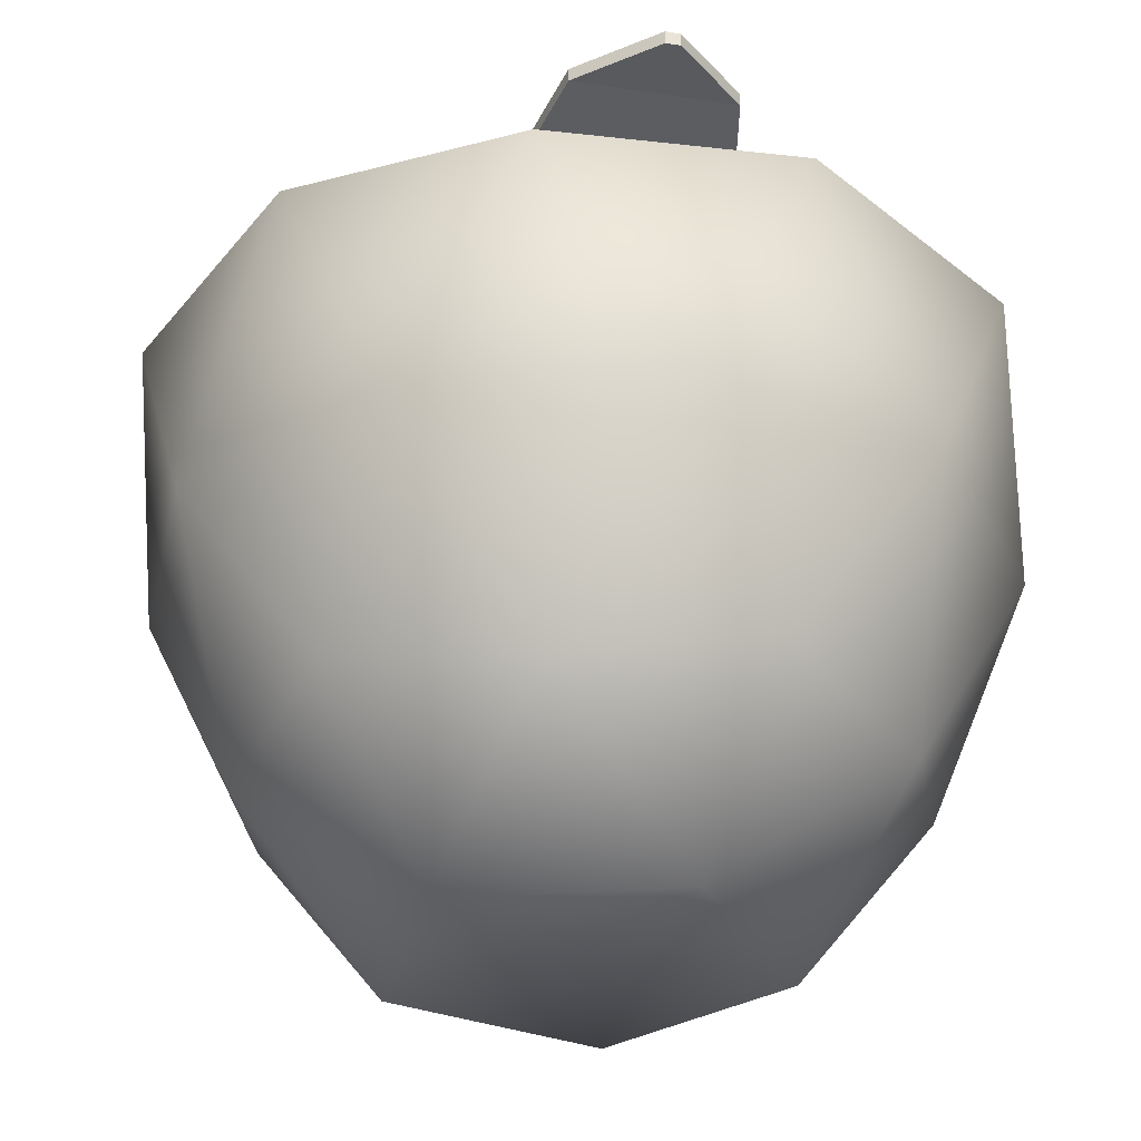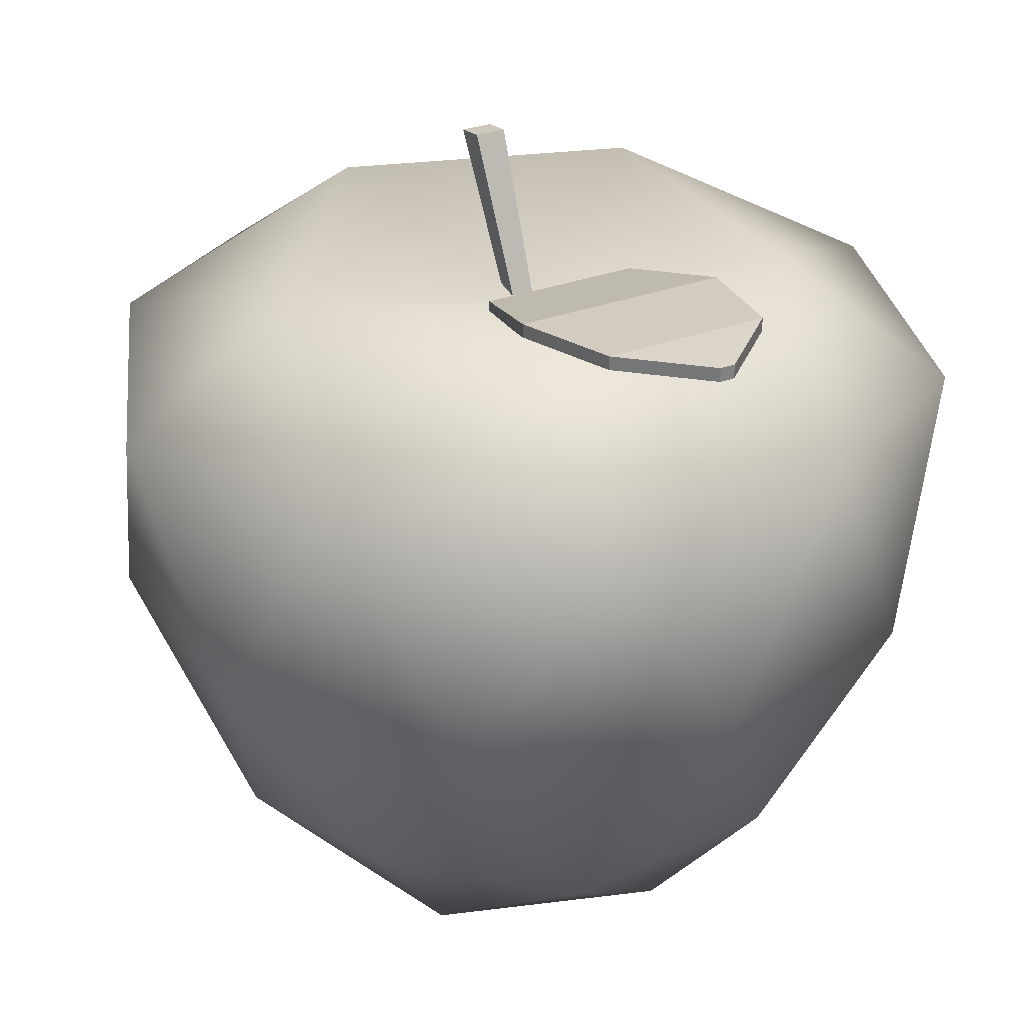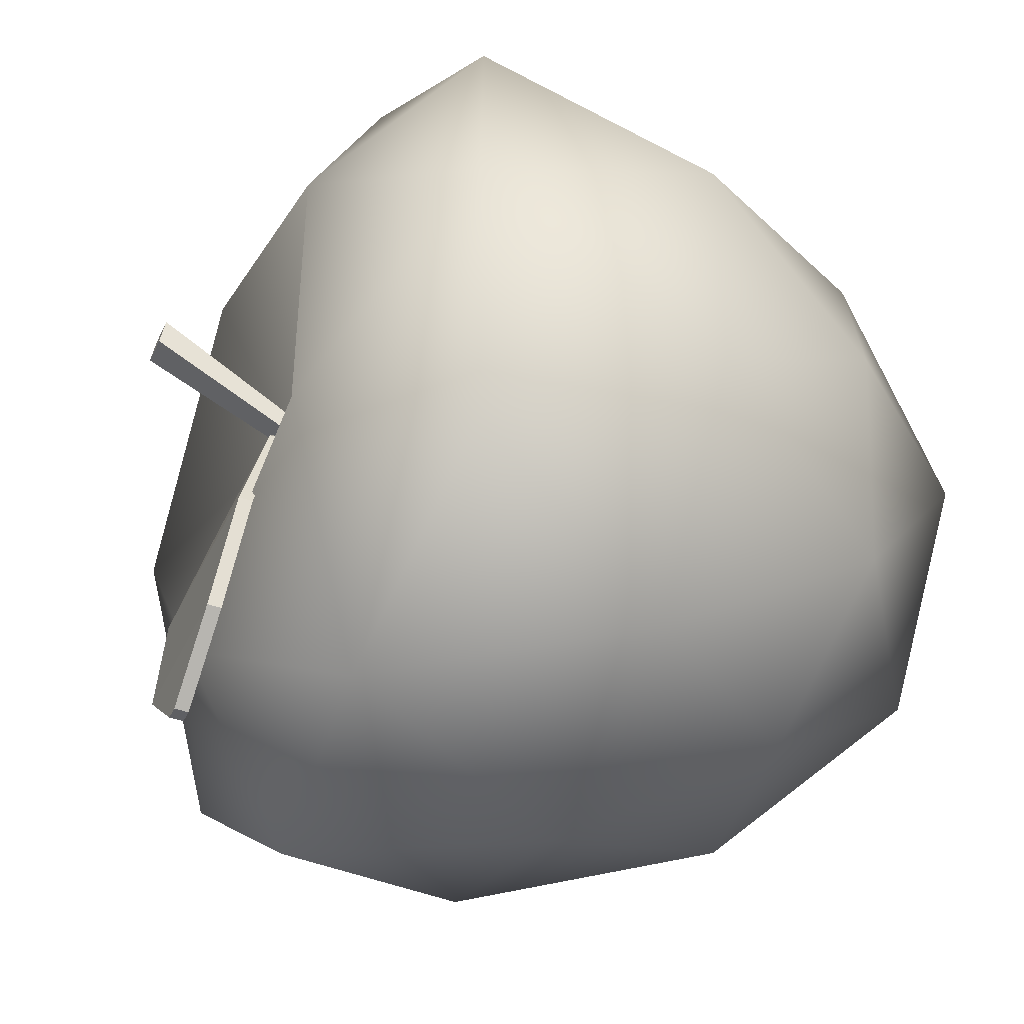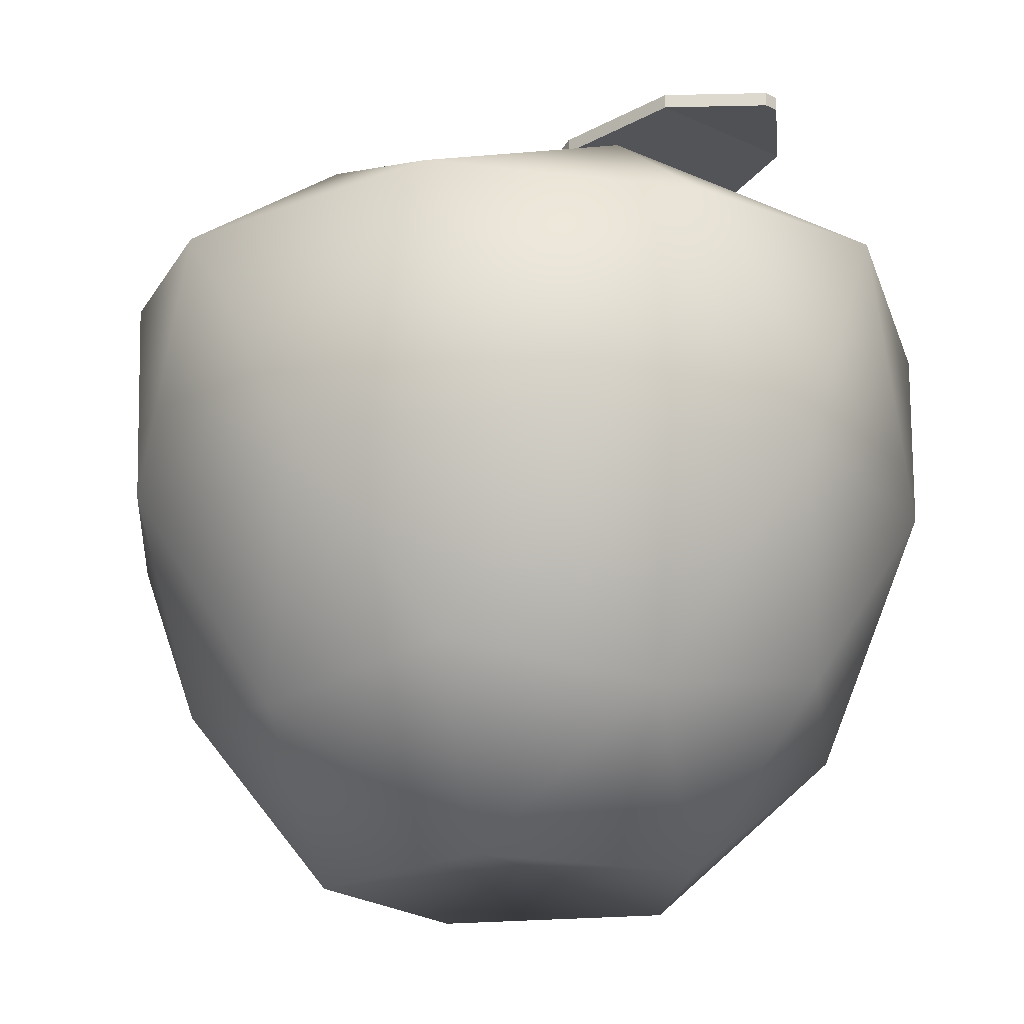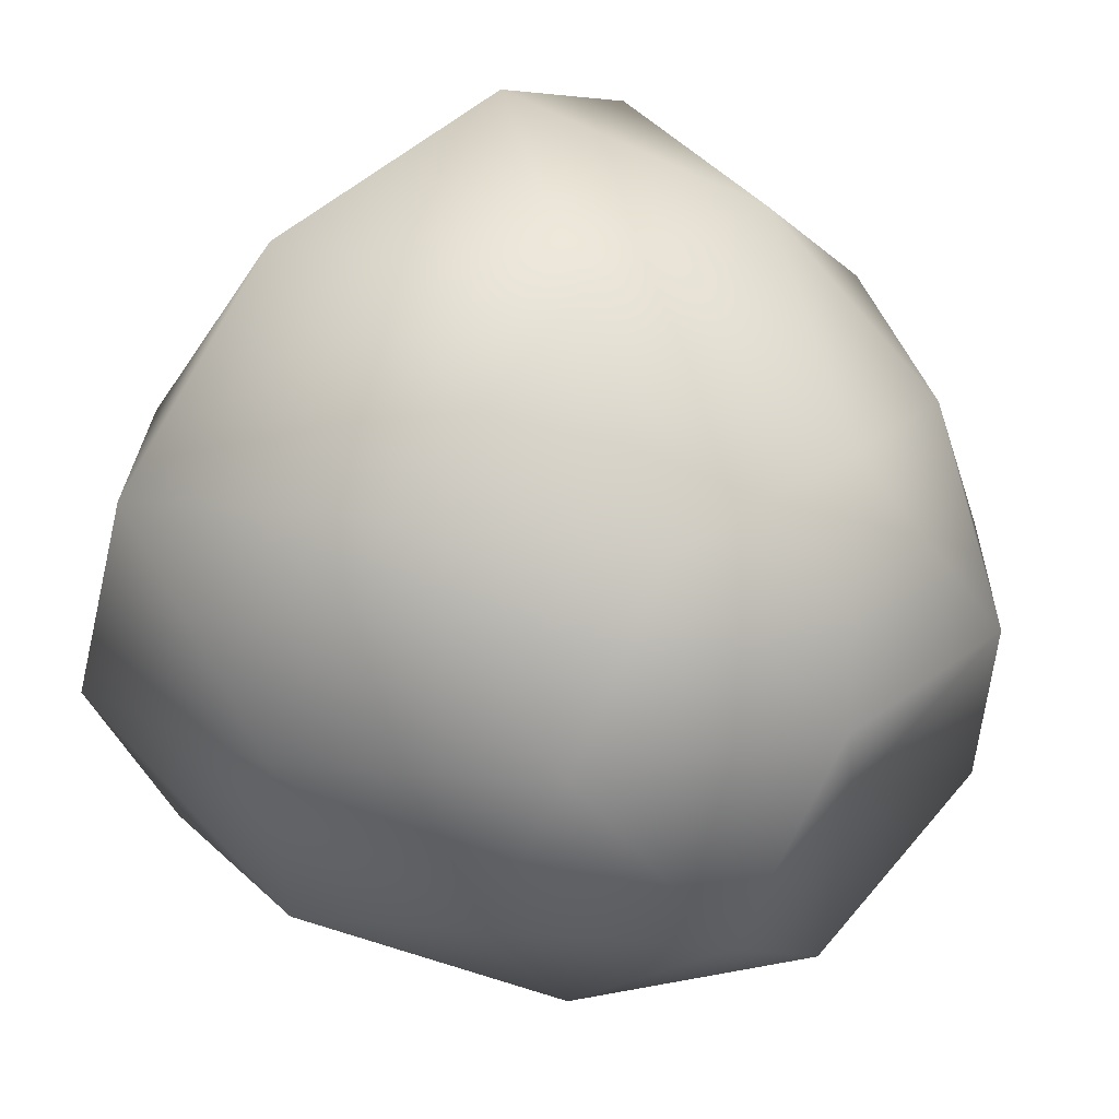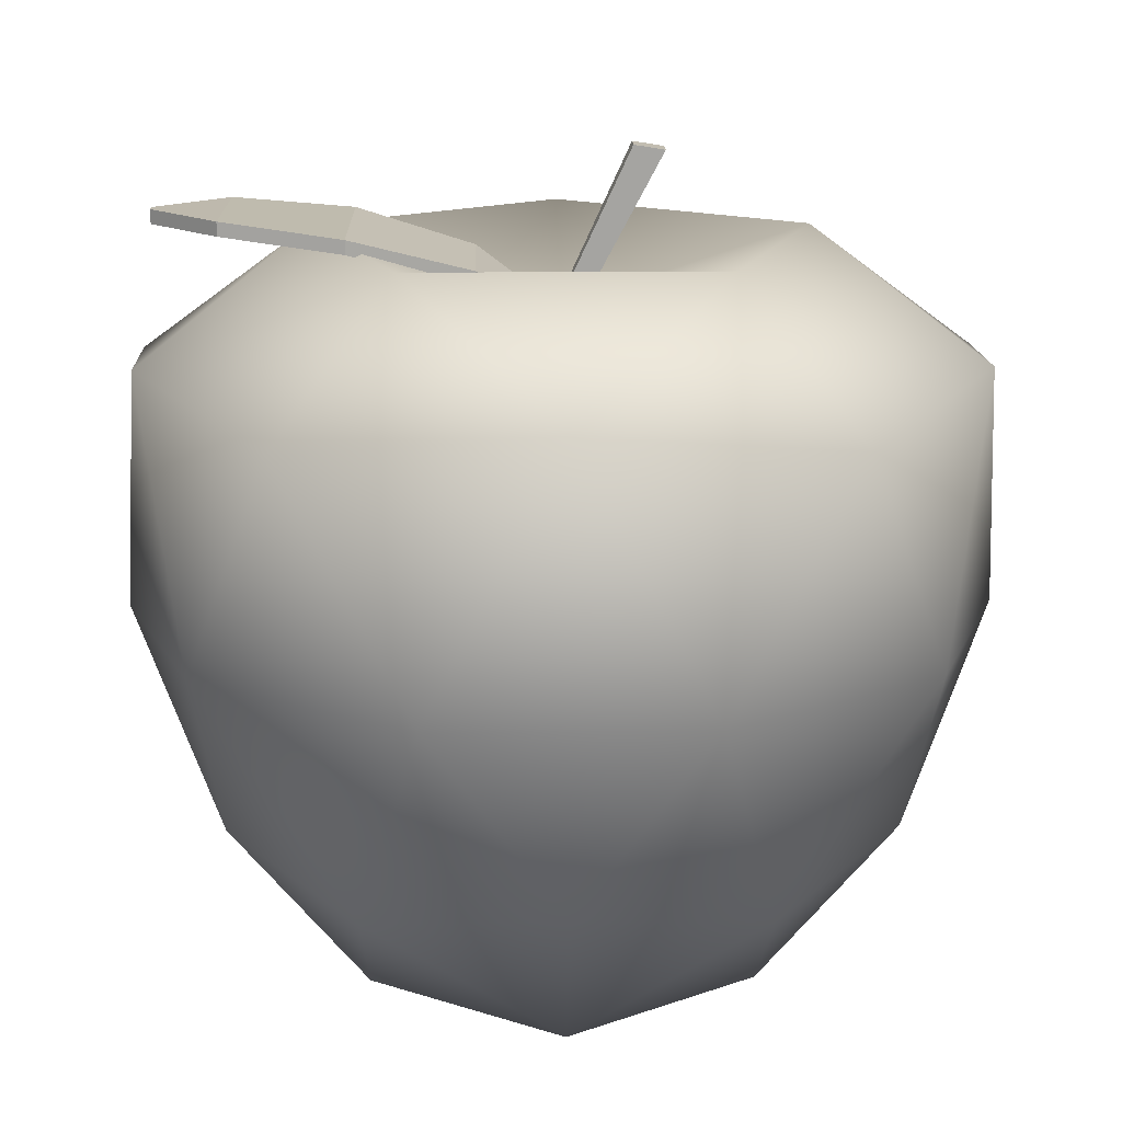
<metadata>
{"format":"obj","ext":"obj","renderer":"f3d","projection":"perspective","resolution":1024,"background":"white","views":[{"elev":-30.5,"azim":167.6,"up":"+Y"},{"elev":30.6,"azim":151.6,"up":"+Y"},{"elev":-42.0,"azim":-113.7,"up":"+Z"},{"elev":-19.0,"azim":138.8,"up":"+Y"},{"elev":52.5,"azim":-46.6,"up":"+Z"},{"elev":15.1,"azim":-91.3,"up":"+Y"}]}
</metadata>
<code>
g Icosphere
v -1.202e-09 -0.1681 0
v -0.04532 -0.1889 0.1395
v 0.1187 -0.1889 0.0862
v 0.07333 -0.08555 0.2257
v -0.0771 -0.06057 0.2373
v 0.2019 -0.06057 0.1467
v 4.184e-08 0.08274 0.3085
v -0.1813 0.08274 0.2496
v 0.1813 0.08274 0.2496
v -0.09384 0.272 0.2888
v -0.2583 0.2511 0.1877
v -0.1518 0.3466 0.1103
v 0.05799 0.3466 0.1785
v 1.125e-07 0.2983 -1.788e-08
v 0.09866 0.2511 0.3037
v 0.2457 0.272 0.1785
v 0.05799 0.3466 0.1785
v 0.2934 0.08274 0.09533
v 0.1877 0.3466 -1.788e-08
v 1.125e-07 0.2983 -1.788e-08
v 0.3193 0.2511 -1.788e-08
v 0.2373 -0.08555 0
v 0.1187 -0.1889 0.0862
v 0.2934 0.08274 -0.09533
v 0.1187 -0.1889 -0.0862
v -1.202e-09 -0.1681 0
v 0.2019 -0.06057 -0.1467
v 0.2457 0.272 -0.1785
v 0.1877 0.3466 -1.788e-08
v 0.1813 0.08274 -0.2496
v 0.05799 0.3466 -0.1785
v 1.125e-07 0.2983 -1.788e-08
v 0.09866 0.2511 -0.3037
v 0.07333 -0.08555 -0.2257
v 0.1187 -0.1889 -0.0862
v 4.184e-08 0.08274 -0.3085
v -0.04532 -0.1889 -0.1395
v -1.202e-09 -0.1681 0
v -0.0771 -0.06057 -0.2373
v -0.09384 0.272 -0.2888
v 0.05799 0.3466 -0.1785
v -0.1813 0.08274 -0.2496
v -0.1518 0.3466 -0.1103
v 1.125e-07 0.2983 -1.788e-08
v -0.2583 0.2511 -0.1877
v -0.192 -0.08555 -0.1395
v -0.04532 -0.1889 -0.1395
v -0.2934 0.08274 -0.09533
v -0.1467 -0.1889 0
v -1.202e-09 -0.1681 0
v -0.2495 -0.06057 0
v -0.3037 0.272 -1.788e-08
v -0.1518 0.3466 -0.1103
v -0.2934 0.08274 0.09533
v -0.1518 0.3466 0.1103
v 1.125e-07 0.2983 -1.788e-08
v -0.2583 0.2511 0.1877
v -0.1813 0.08274 0.2496
v -0.192 -0.08555 0.1395
v -0.0771 -0.06057 0.2373
v -0.1467 -0.1889 0
v -0.04532 -0.1889 0.1395
v -1.202e-09 -0.1681 0
v -0.007904 0.2877 0.007904
v -0.007904 0.2877 -0.007904
v -0.01178 0.4113 0.04922
v -0.01178 0.4076 0.07141
v -0.007904 0.2877 -0.007904
v 0.007904 0.2877 -0.007904
v 0.01071 0.4113 0.04922
v -0.01178 0.4113 0.04922
v 0.007904 0.2877 -0.007904
v 0.007904 0.2877 0.007904
v 0.01071 0.4076 0.07141
v 0.01071 0.4113 0.04922
v 0.007904 0.2877 0.007904
v -0.007904 0.2877 0.007904
v -0.01178 0.4076 0.07141
v 0.01071 0.4076 0.07141
v -0.007904 0.2877 -0.007904
v -0.007904 0.2877 0.007904
v 0.007904 0.2877 0.007904
v 0.007904 0.2877 -0.007904
v 0.01071 0.4113 0.04922
v 0.01071 0.4076 0.07141
v -0.01178 0.4076 0.07141
v -0.01178 0.4113 0.04922
v -0.07831 0.3463 -0.146
v -0.06032 0.3562 -0.2325
v -0.06032 0.3664 -0.2325
v -0.07831 0.3565 -0.146
v -0.06032 0.3664 -0.2325
v -0.00544 0.3671 -0.283
v 0.00544 0.3671 -0.283
v 0.06032 0.3664 -0.2325
v 0.07831 0.3463 -0.146
v 0.05842 0.3219 -0.05946
v 0.05842 0.3321 -0.05946
v 0.07831 0.3565 -0.146
v 0.05842 0.3219 -0.05946
v 0.006956 0.2877 -0.004163
v 0.006956 0.2978 -0.004163
v 0.05842 0.3321 -0.05946
v -0.07831 0.3463 -0.146
v -0.05842 0.3219 -0.05946
v 0.05842 0.3219 -0.05946
v 0.07831 0.3463 -0.146
v 0.07831 0.3565 -0.146
v 0.05842 0.3321 -0.05946
v -0.05842 0.3321 -0.05946
v -0.07831 0.3565 -0.146
v -0.00544 0.3569 -0.283
v 0.00544 0.3569 -0.283
v 0.00544 0.3671 -0.283
v -0.00544 0.3671 -0.283
v -0.06032 0.3562 -0.2325
v -0.00544 0.3569 -0.283
v -0.00544 0.3671 -0.283
v -0.06032 0.3664 -0.2325
v 0.06032 0.3664 -0.2325
v 0.00544 0.3671 -0.283
v 0.00544 0.3569 -0.283
v 0.06032 0.3562 -0.2325
v 0.06032 0.3562 -0.2325
v 0.00544 0.3569 -0.283
v -0.00544 0.3569 -0.283
v -0.06032 0.3562 -0.2325
v 0.006956 0.2877 -0.004163
v -0.006956 0.2877 -0.004163
v -0.006956 0.2978 -0.004163
v 0.006956 0.2978 -0.004163
v -0.05842 0.3321 -0.05946
v -0.006956 0.2978 -0.004163
v -0.006956 0.2877 -0.004163
v -0.05842 0.3219 -0.05946
v -0.05842 0.3219 -0.05946
v -0.006956 0.2877 -0.004163
v 0.006956 0.2877 -0.004163
v 0.05842 0.3219 -0.05946
v 0.05842 0.3321 -0.05946
v 0.006956 0.2978 -0.004163
v -0.006956 0.2978 -0.004163
v -0.05842 0.3321 -0.05946
v 0.06032 0.3664 -0.2325
v 0.07831 0.3565 -0.146
v -0.07831 0.3565 -0.146
v -0.06032 0.3664 -0.2325
v -0.06032 0.3562 -0.2325
v -0.07831 0.3463 -0.146
v 0.07831 0.3463 -0.146
v 0.06032 0.3562 -0.2325
v 0.06032 0.3562 -0.2325
v 0.07831 0.3463 -0.146
v 0.07831 0.3565 -0.146
v 0.06032 0.3664 -0.2325
v -0.05842 0.3219 -0.05946
v -0.07831 0.3463 -0.146
v -0.07831 0.3565 -0.146
v -0.05842 0.3321 -0.05946
g Icosphere_0
f 3 2 1
f 3 4 2
f 4 5 2
f 6 4 3
f 4 7 5
f 7 8 5
f 6 9 4
f 4 9 7
f 7 10 8
f 10 11 8
f 10 12 11
f 10 13 12
f 13 14 12
f 15 13 10
f 15 10 7
f 9 15 7
f 16 15 9
f 16 17 15
f 18 9 6
f 18 16 9
f 16 19 17
f 19 20 17
f 21 19 16
f 21 16 18
f 22 18 6
f 23 22 6
f 24 21 18
f 22 24 18
f 23 25 22
f 26 25 23
f 25 27 22
f 27 24 22
f 28 21 24
f 28 29 21
f 30 24 27
f 30 28 24
f 28 31 29
f 31 32 29
f 33 31 28
f 33 28 30
f 34 30 27
f 34 27 35
f 36 33 30
f 34 36 30
f 37 34 35
f 37 35 38
f 39 34 37
f 39 36 34
f 40 33 36
f 40 41 33
f 42 36 39
f 42 40 36
f 40 43 41
f 43 44 41
f 45 43 40
f 45 40 42
f 46 42 39
f 46 39 47
f 48 45 42
f 46 48 42
f 49 46 47
f 49 47 50
f 51 46 49
f 51 48 46
f 52 45 48
f 52 53 45
f 54 48 51
f 54 52 48
f 52 55 53
f 55 56 53
f 57 55 52
f 57 52 54
f 58 57 54
f 59 54 51
f 59 58 54
f 60 58 59
f 59 51 61
f 60 59 62
f 62 59 61
f 62 61 63
f 66 65 64
f 67 66 64
f 70 69 68
f 71 70 68
f 74 73 72
f 75 74 72
f 78 77 76
f 79 78 76
f 82 81 80
f 83 82 80
f 86 85 84
f 87 86 84
f 90 89 88
f 91 90 88
f 94 93 92
f 95 94 92
f 98 97 96
f 99 98 96
f 102 101 100
f 103 102 100
f 106 105 104
f 107 106 104
f 110 109 108
f 111 110 108
f 114 113 112
f 115 114 112
f 118 117 116
f 119 118 116
f 122 121 120
f 123 122 120
f 126 125 124
f 127 126 124
f 130 129 128
f 131 130 128
f 134 133 132
f 135 134 132
f 138 137 136
f 139 138 136
f 142 141 140
f 143 142 140
f 146 145 144
f 147 146 144
f 150 149 148
f 151 150 148
f 154 153 152
f 155 154 152
f 158 157 156
f 159 158 156

</code>
